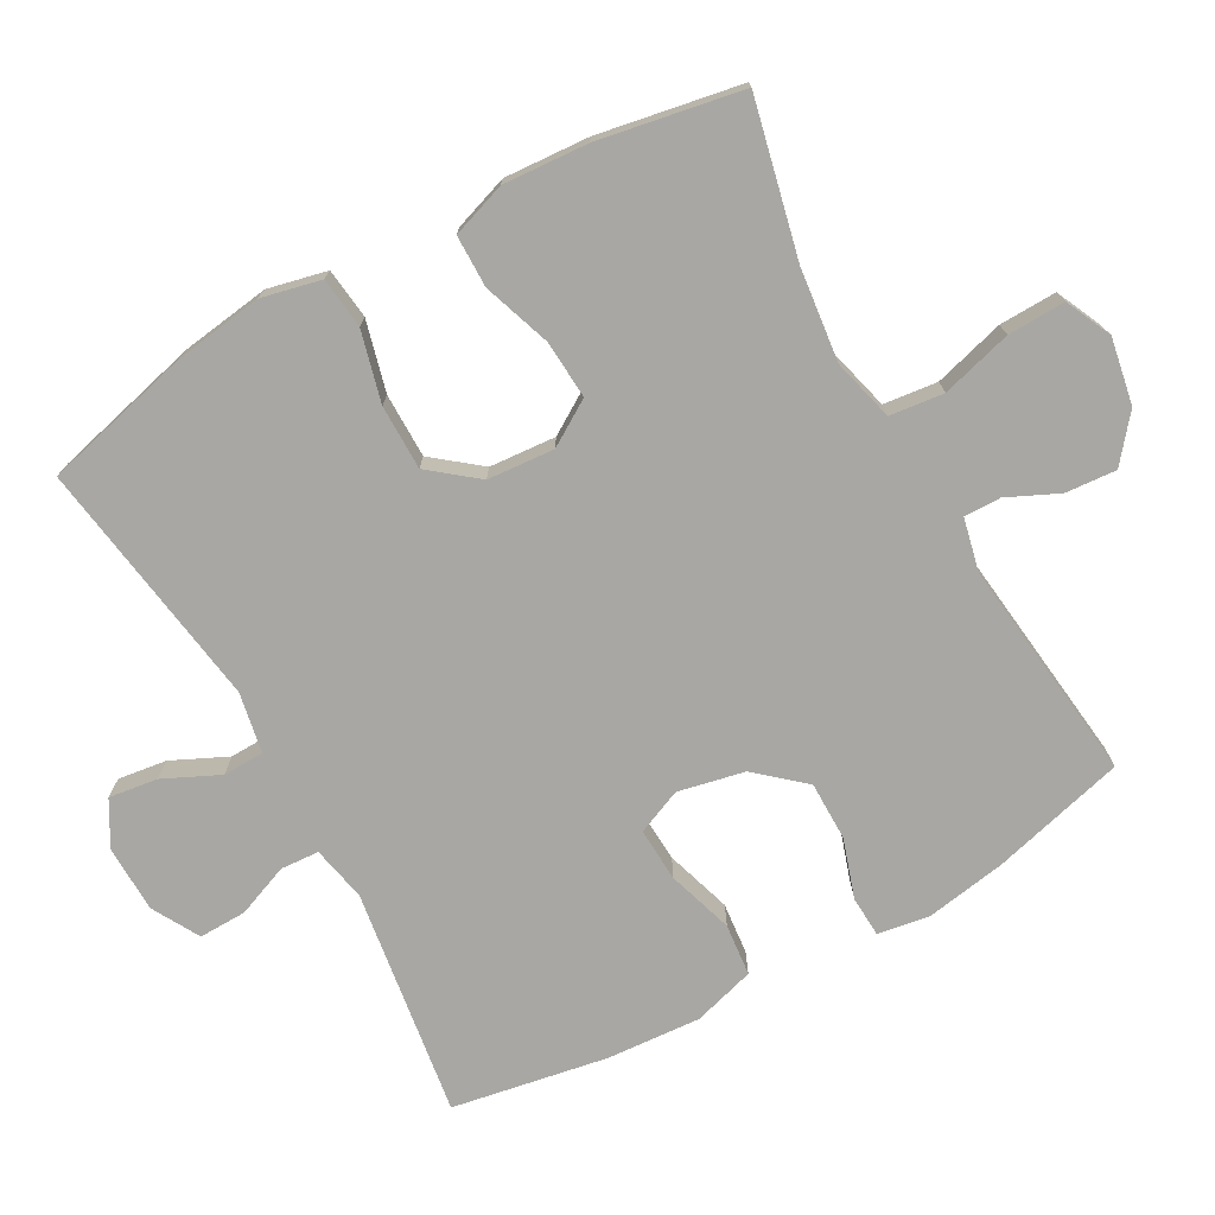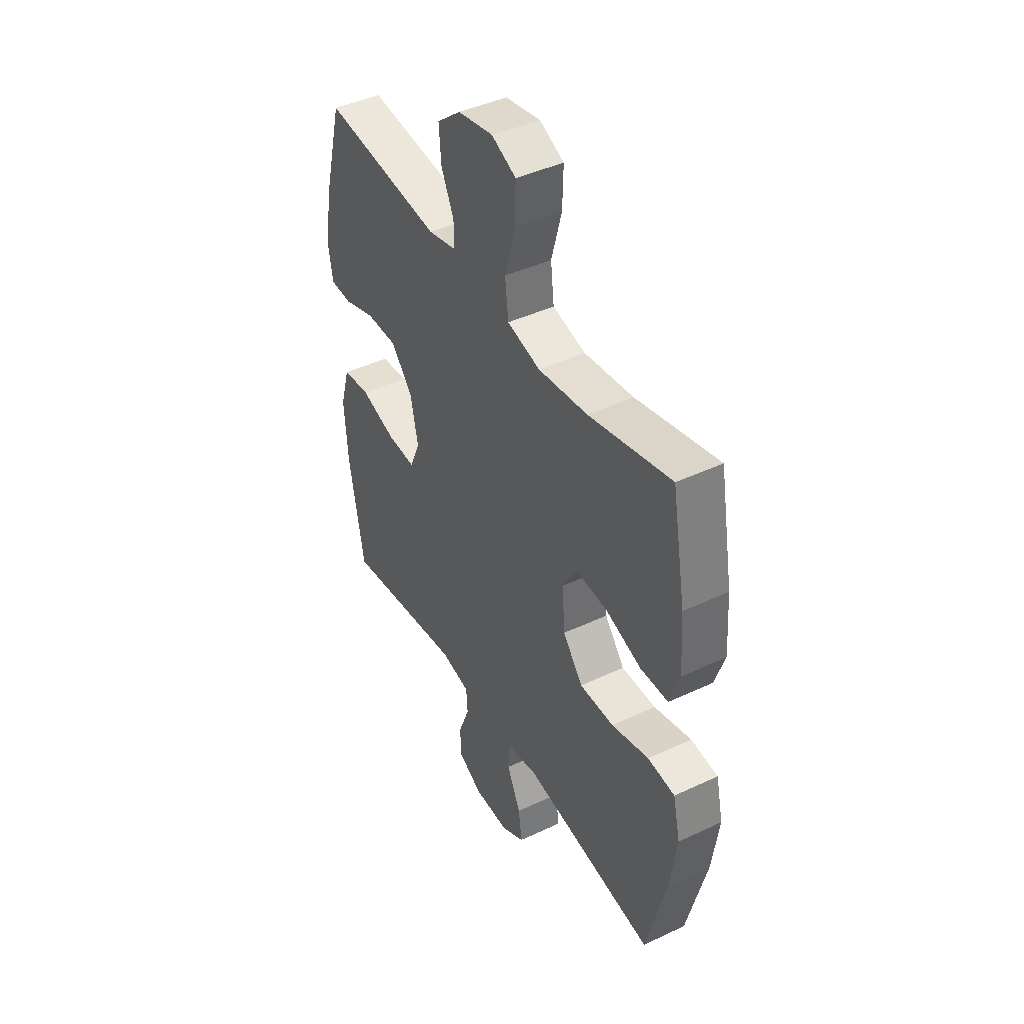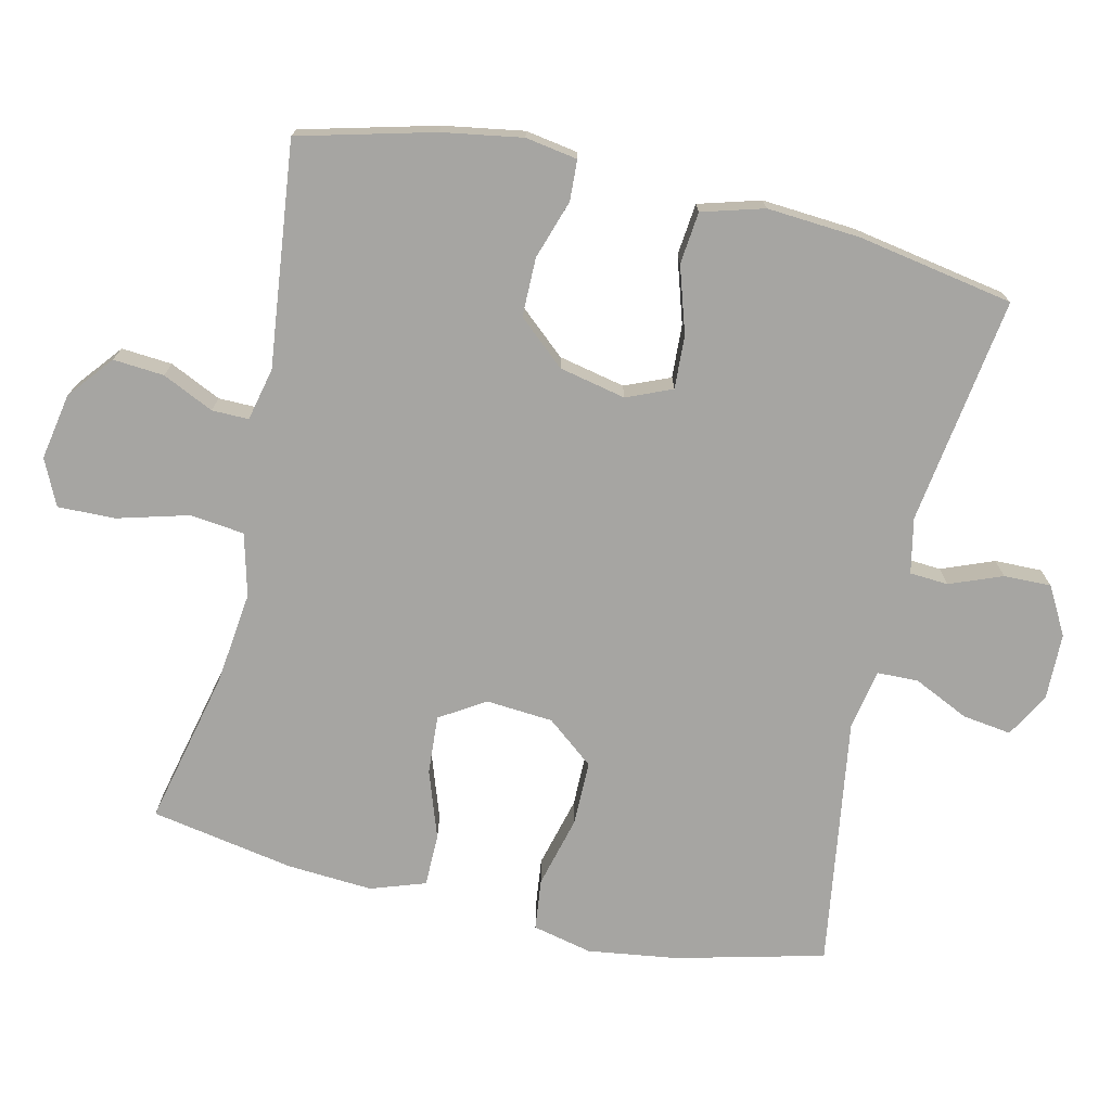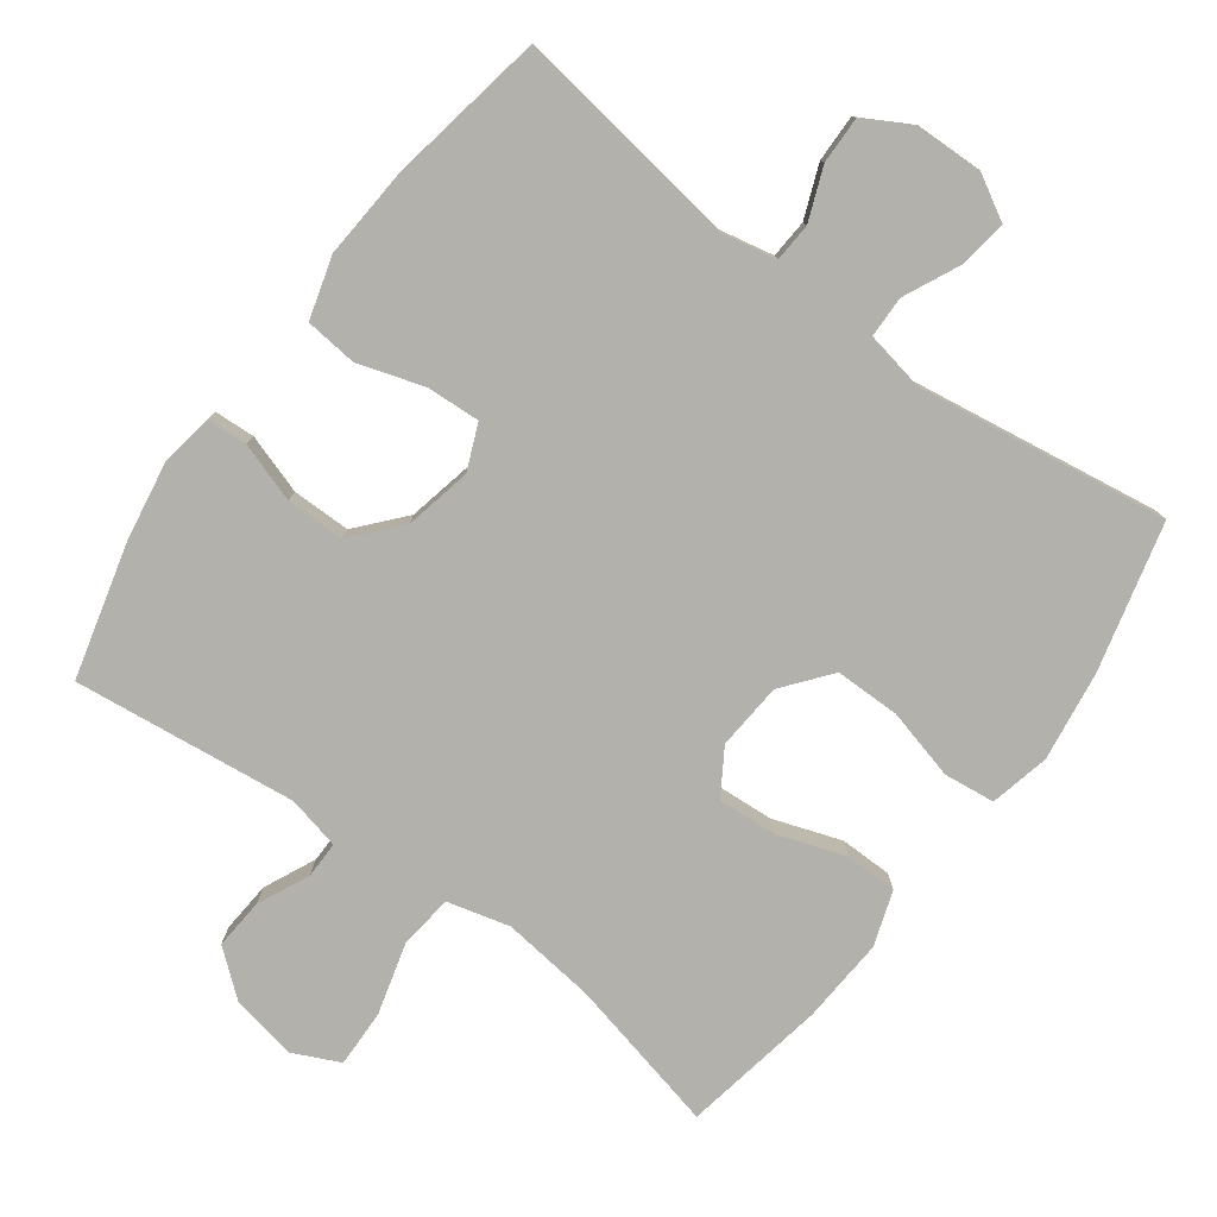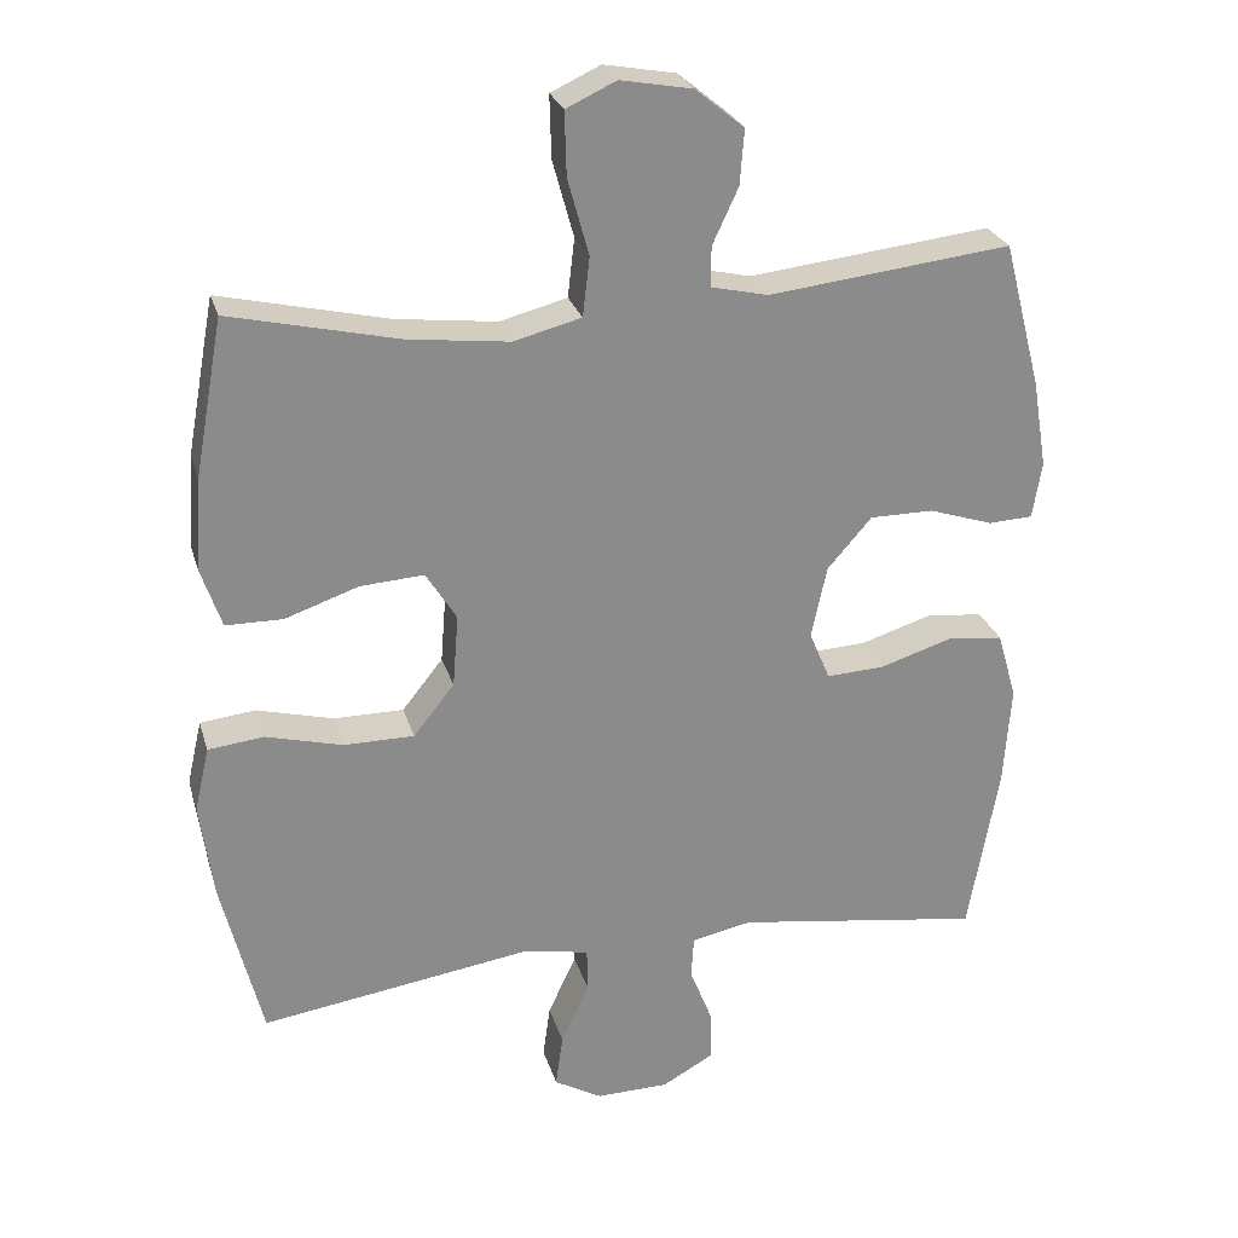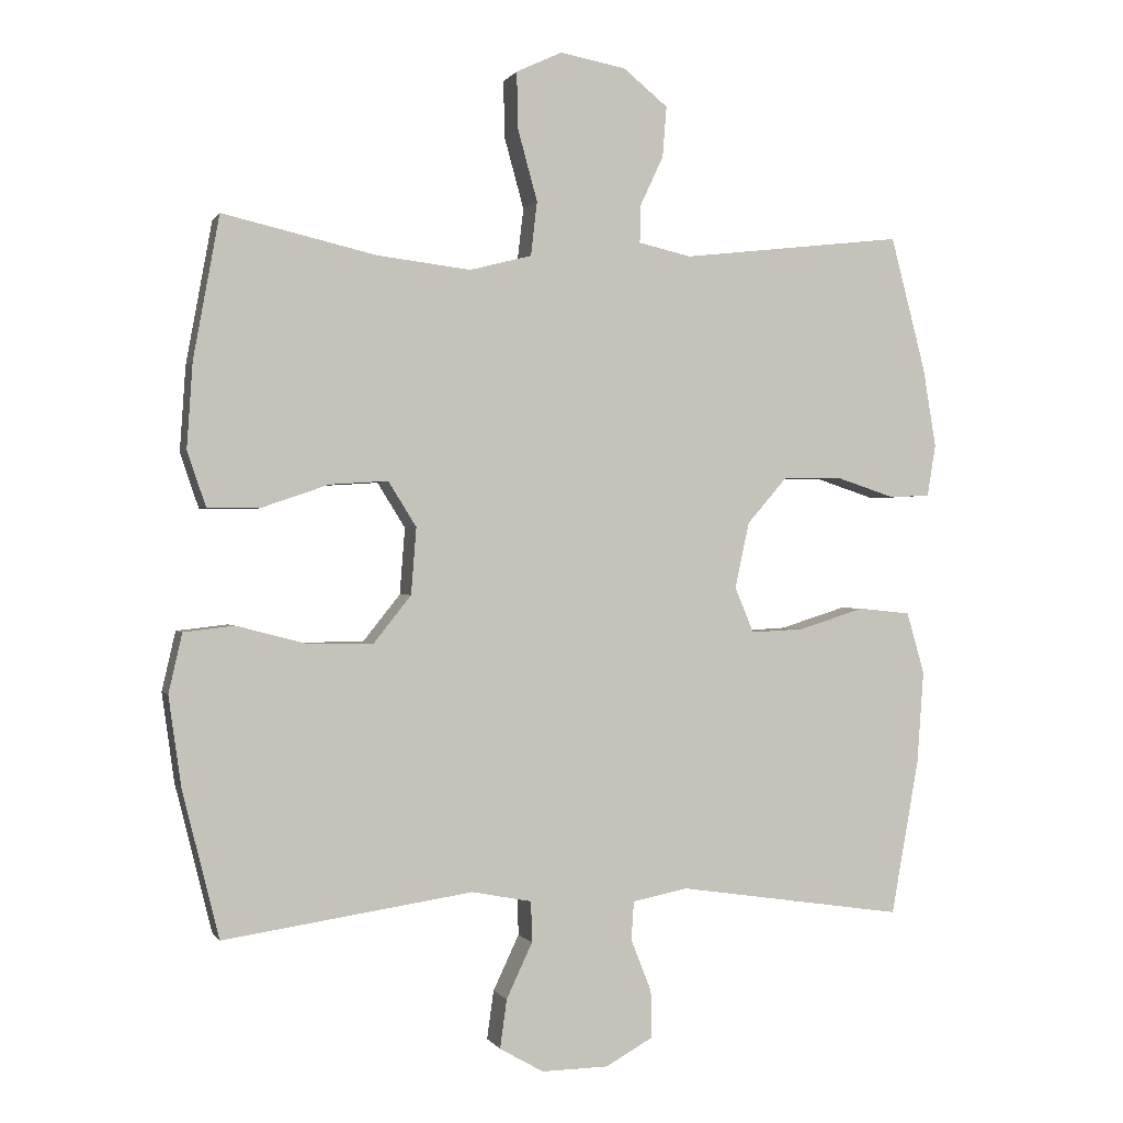
<metadata>
{"format":"obj","ext":"obj","renderer":"f3d","projection":"perspective","resolution":1024,"background":"white","views":[{"elev":-74.5,"azim":-60.9,"up":"+Y"},{"elev":43.2,"azim":-119.2,"up":"+Z"},{"elev":-73.6,"azim":77.0,"up":"+Y"},{"elev":-78.9,"azim":143.6,"up":"+Y"},{"elev":26.0,"azim":-15.1,"up":"+Z"},{"elev":0.0,"azim":-16.0,"up":"+Z"}]}
</metadata>
<code>
o path1124
v 0.1767 0.0375 0.461
v 0.1012 0.0375 0.4782
v 0.1018 0.0375 0.5308
v 0.1358 0.0375 0.604
v 0.1415 0.0375 0.6766
v 0.07747 0.0375 0.7288
v -0.01714 0.0375 0.746
v -0.08289 0.0375 0.7153
v -0.08071 0.0375 0.6327
v -0.05287 0.0375 0.5314
v -0.06194 0.0375 0.4538
v -0.1509 0.0375 0.4308
v -0.2843 0.0375 0.4466
v -0.5058 0.0375 0.4977
v -0.5431 0.0375 0.2926
v -0.5513 0.0375 0.1706
v -0.5247 0.0375 0.09251
v -0.4499 0.0375 0.09177
v -0.3528 0.0375 0.1253
v -0.2694 0.0375 0.1308
v -0.2291 0.0375 0.06625
v -0.2366 0.0375 -0.02931
v -0.2904 0.0375 -0.09674
v -0.383 0.0375 -0.09687
v -0.484 0.0375 -0.07064
v -0.5571 0.0375 -0.07904
v -0.5765 0.0375 -0.1641
v -0.5587 0.0375 -0.2918
v -0.5058 0.0375 -0.504
v -0.1477 0.0375 -0.4503
v -0.06179 0.0375 -0.4667
v -0.06032 0.0375 -0.5253
v -0.09759 0.0375 -0.6046
v -0.1073 0.0375 -0.6745
v -0.04428 0.0375 -0.7102
v 0.05155 0.0375 -0.7083
v 0.1191 0.0375 -0.6705
v 0.1178 0.0375 -0.6028
v 0.08834 0.0375 -0.528
v 0.09193 0.0375 -0.4729
v 0.171 0.0375 -0.4567
v 0.4962 0.0375 -0.504
v 0.536 0.0375 -0.2817
v 0.5457 0.0375 -0.1481
v 0.5201 0.0375 -0.05951
v 0.4459 0.0375 -0.0518
v 0.3513 0.0375 -0.08156
v 0.2751 0.0375 -0.08561
v 0.2478 0.0375 -0.02103
v 0.2681 0.0375 0.07402
v 0.3264 0.0375 0.1411
v 0.4102 0.0375 0.1413
v 0.4948 0.0375 0.1137
v 0.5527 0.0375 0.1167
v 0.5649 0.0375 0.191
v 0.5459 0.0375 0.3057
v 0.4962 0.0375 0.4977
v 0.1767 -0.0375 0.461
v 0.1012 -0.0375 0.4782
v 0.1018 -0.0375 0.5308
v 0.1358 -0.0375 0.604
v 0.1415 -0.0375 0.6766
v 0.07747 -0.0375 0.7288
v -0.01714 -0.0375 0.746
v -0.08289 -0.0375 0.7153
v -0.08071 -0.0375 0.6327
v -0.05287 -0.0375 0.5314
v -0.06194 -0.0375 0.4538
v -0.1509 -0.0375 0.4308
v -0.2843 -0.0375 0.4466
v -0.5058 -0.0375 0.4977
v -0.5431 -0.0375 0.2926
v -0.5513 -0.0375 0.1706
v -0.5247 -0.0375 0.09251
v -0.4499 -0.0375 0.09177
v -0.3528 -0.0375 0.1253
v -0.2694 -0.0375 0.1308
v -0.2291 -0.0375 0.06625
v -0.2366 -0.0375 -0.02931
v -0.2904 -0.0375 -0.09674
v -0.383 -0.0375 -0.09687
v -0.484 -0.0375 -0.07064
v -0.5571 -0.0375 -0.07904
v -0.5765 -0.0375 -0.1641
v -0.5587 -0.0375 -0.2918
v -0.5058 -0.0375 -0.504
v -0.1477 -0.0375 -0.4503
v -0.06179 -0.0375 -0.4667
v -0.06032 -0.0375 -0.5253
v -0.09759 -0.0375 -0.6046
v -0.1073 -0.0375 -0.6745
v -0.04428 -0.0375 -0.7102
v 0.05155 -0.0375 -0.7083
v 0.1191 -0.0375 -0.6705
v 0.1178 -0.0375 -0.6028
v 0.08834 -0.0375 -0.528
v 0.09193 -0.0375 -0.4729
v 0.171 -0.0375 -0.4567
v 0.4962 -0.0375 -0.504
v 0.536 -0.0375 -0.2817
v 0.5457 -0.0375 -0.1481
v 0.5201 -0.0375 -0.05951
v 0.4459 -0.0375 -0.0518
v 0.3513 -0.0375 -0.08156
v 0.2751 -0.0375 -0.08561
v 0.2478 -0.0375 -0.02103
v 0.2681 -0.0375 0.07402
v 0.3264 -0.0375 0.1411
v 0.4102 -0.0375 0.1413
v 0.4948 -0.0375 0.1137
v 0.5527 -0.0375 0.1167
v 0.5649 -0.0375 0.191
v 0.5459 -0.0375 0.3057
v 0.4962 -0.0375 0.4977
v 0.07747 0.0375 0.7288
v -0.01714 0.0375 0.746
v -0.08289 0.0375 0.7153
v -0.08289 0.0375 0.7153
v 0.1415 0.0375 0.6766
v -0.08071 0.0375 0.6327
v 0.1358 0.0375 0.604
v -0.05287 0.0375 0.5314
v 0.1018 0.0375 0.5308
v -0.06194 0.0375 0.4538
v -0.06194 0.0375 0.4538
v 0.1012 0.0375 0.4782
v 0.1012 0.0375 0.4782
v 0.1767 0.0375 0.461
v -0.2843 0.0375 0.4466
v -0.5058 0.0375 0.4977
v -0.5058 0.0375 0.4977
v 0.4962 0.0375 0.4977
v 0.4962 0.0375 0.4977
v -0.1509 0.0375 0.4308
v 0.5459 0.0375 0.3057
v -0.5431 0.0375 0.2926
v 0.5649 0.0375 0.191
v -0.5513 0.0375 0.1706
v 0.5527 0.0375 0.1167
v 0.5527 0.0375 0.1167
v 0.3264 0.0375 0.1411
v 0.4102 0.0375 0.1413
v -0.3528 0.0375 0.1253
v -0.2694 0.0375 0.1308
v -0.2694 0.0375 0.1308
v -0.5247 0.0375 0.09251
v -0.5247 0.0375 0.09251
v 0.4948 0.0375 0.1137
v 0.2681 0.0375 0.07402
v -0.2291 0.0375 0.06625
v -0.4499 0.0375 0.09177
v 0.2478 0.0375 -0.02103
v -0.2366 0.0375 -0.02931
v 0.2751 0.0375 -0.08561
v 0.2751 0.0375 -0.08561
v -0.2904 0.0375 -0.09674
v 0.5201 0.0375 -0.05951
v 0.5201 0.0375 -0.05951
v 0.4459 0.0375 -0.0518
v 0.3513 0.0375 -0.08156
v 0.5457 0.0375 -0.1481
v -0.383 0.0375 -0.09687
v -0.484 0.0375 -0.07064
v -0.5571 0.0375 -0.07904
v -0.5571 0.0375 -0.07904
v -0.5765 0.0375 -0.1641
v 0.536 0.0375 -0.2817
v -0.5587 0.0375 -0.2918
v 0.4962 0.0375 -0.504
v 0.4962 0.0375 -0.504
v -0.1477 0.0375 -0.4503
v -0.06179 0.0375 -0.4667
v -0.06179 0.0375 -0.4667
v 0.09193 0.0375 -0.4729
v 0.09193 0.0375 -0.4729
v 0.171 0.0375 -0.4567
v -0.06032 0.0375 -0.5253
v 0.08834 0.0375 -0.528
v -0.5058 0.0375 -0.504
v -0.5058 0.0375 -0.504
v -0.09759 0.0375 -0.6046
v 0.1178 0.0375 -0.6028
v 0.1191 0.0375 -0.6705
v 0.1191 0.0375 -0.6705
v -0.1073 0.0375 -0.6745
v -0.1073 0.0375 -0.6745
v 0.05155 0.0375 -0.7083
v -0.04428 0.0375 -0.7102
v 0.07747 -0.0375 0.7288
v -0.01714 -0.0375 0.746
v -0.08289 -0.0375 0.7153
v -0.08289 -0.0375 0.7153
v 0.1415 -0.0375 0.6766
v -0.08071 -0.0375 0.6327
v 0.1358 -0.0375 0.604
v -0.05287 -0.0375 0.5314
v 0.1018 -0.0375 0.5308
v -0.06194 -0.0375 0.4538
v -0.06194 -0.0375 0.4538
v 0.1012 -0.0375 0.4782
v 0.1012 -0.0375 0.4782
v 0.1767 -0.0375 0.461
v -0.2843 -0.0375 0.4466
v -0.5058 -0.0375 0.4977
v -0.5058 -0.0375 0.4977
v 0.4962 -0.0375 0.4977
v 0.4962 -0.0375 0.4977
v -0.1509 -0.0375 0.4308
v 0.5459 -0.0375 0.3057
v -0.5431 -0.0375 0.2926
v 0.5649 -0.0375 0.191
v -0.5513 -0.0375 0.1706
v 0.5527 -0.0375 0.1167
v 0.5527 -0.0375 0.1167
v 0.3264 -0.0375 0.1411
v 0.4102 -0.0375 0.1413
v -0.3528 -0.0375 0.1253
v -0.2694 -0.0375 0.1308
v -0.2694 -0.0375 0.1308
v -0.5247 -0.0375 0.09251
v -0.5247 -0.0375 0.09251
v 0.4948 -0.0375 0.1137
v 0.2681 -0.0375 0.07402
v -0.2291 -0.0375 0.06625
v -0.4499 -0.0375 0.09177
v 0.2478 -0.0375 -0.02103
v -0.2366 -0.0375 -0.02931
v 0.2751 -0.0375 -0.08561
v 0.2751 -0.0375 -0.08561
v -0.2904 -0.0375 -0.09674
v 0.5201 -0.0375 -0.05951
v 0.5201 -0.0375 -0.05951
v 0.4459 -0.0375 -0.0518
v 0.3513 -0.0375 -0.08156
v 0.5457 -0.0375 -0.1481
v -0.383 -0.0375 -0.09687
v -0.484 -0.0375 -0.07064
v -0.5571 -0.0375 -0.07904
v -0.5571 -0.0375 -0.07904
v -0.5765 -0.0375 -0.1641
v 0.536 -0.0375 -0.2817
v -0.5587 -0.0375 -0.2918
v 0.4962 -0.0375 -0.504
v 0.4962 -0.0375 -0.504
v -0.1477 -0.0375 -0.4503
v -0.06179 -0.0375 -0.4667
v -0.06179 -0.0375 -0.4667
v 0.09193 -0.0375 -0.4729
v 0.09193 -0.0375 -0.4729
v 0.171 -0.0375 -0.4567
v -0.06032 -0.0375 -0.5253
v 0.08834 -0.0375 -0.528
v -0.5058 -0.0375 -0.504
v -0.5058 -0.0375 -0.504
v -0.09759 -0.0375 -0.6046
v 0.1178 -0.0375 -0.6028
v 0.1191 -0.0375 -0.6705
v 0.1191 -0.0375 -0.6705
v -0.1073 -0.0375 -0.6745
v -0.1073 -0.0375 -0.6745
v 0.05155 -0.0375 -0.7083
v -0.04428 -0.0375 -0.7102
f 224 223 198
f 241 250 243
f 200 197 196
f 262 261 255
f 200 223 202
f 215 216 209
f 246 227 245
f 198 223 200
f 253 245 242
f 212 217 210
f 202 209 206
f 210 217 203
f 194 189 190
f 227 228 226
f 197 195 194
f 196 197 194
f 202 215 209
f 252 248 251
f 189 195 193
f 251 248 246
f 198 200 196
f 211 222 213
f 209 216 211
f 216 222 211
f 234 235 233
f 257 256 261
f 240 236 237
f 224 208 218
f 235 234 241
f 234 228 241
f 256 252 251
f 226 223 224
f 248 228 246
f 189 194 195
f 246 228 227
f 225 212 220
f 208 224 198
f 202 223 215
f 250 228 248
f 194 190 191
f 242 236 240
f 240 237 238
f 210 203 204
f 203 218 208
f 245 227 230
f 255 256 251
f 218 203 217
f 241 228 250
f 227 226 224
f 259 262 255
f 230 236 242
f 261 256 255
f 217 212 225
f 233 235 231
f 245 230 242
f 6 7 64 63
f 7 118 192 64
f 5 6 63 62
f 8 9 66 65
f 4 5 62 61
f 9 10 67 66
f 3 4 61 60
f 10 125 199 67
f 127 3 60 201
f 1 2 59 58
f 13 131 205 70
f 133 1 58 207
f 11 12 69 68
f 12 13 70 69
f 56 57 114 113
f 14 15 72 71
f 55 56 113 112
f 15 16 73 72
f 140 55 112 214
f 51 52 109 108
f 19 145 219 76
f 16 147 221 73
f 53 54 111 110
f 52 53 110 109
f 50 51 108 107
f 20 21 78 77
f 18 19 76 75
f 17 18 75 74
f 49 50 107 106
f 21 22 79 78
f 155 49 106 229
f 22 23 80 79
f 158 46 103 232
f 46 47 104 103
f 44 45 102 101
f 24 25 82 81
f 25 165 239 82
f 26 27 84 83
f 47 48 105 104
f 23 24 81 80
f 43 44 101 100
f 27 28 85 84
f 170 43 100 244
f 30 173 247 87
f 175 41 98 249
f 31 32 89 88
f 39 40 97 96
f 180 30 87 254
f 28 29 86 85
f 41 42 99 98
f 32 33 90 89
f 38 39 96 95
f 184 38 95 258
f 33 186 260 90
f 36 37 94 93
f 35 36 93 92
f 34 35 92 91
f 150 124 149
f 167 169 176
f 126 122 123
f 188 181 187
f 126 128 149
f 141 135 142
f 172 171 153
f 124 126 149
f 179 168 171
f 138 136 143
f 128 132 135
f 136 129 143
f 120 116 115
f 153 152 154
f 123 120 121
f 122 120 123
f 128 135 141
f 178 177 174
f 115 119 121
f 177 172 174
f 124 122 126
f 137 139 148
f 135 137 142
f 142 137 148
f 160 159 161
f 183 187 182
f 166 163 162
f 150 144 134
f 161 167 160
f 160 167 154
f 182 177 178
f 152 150 149
f 174 172 154
f 115 121 120
f 172 153 154
f 151 146 138
f 134 124 150
f 128 141 149
f 176 174 154
f 120 117 116
f 168 166 162
f 166 164 163
f 136 130 129
f 129 134 144
f 171 156 153
f 181 177 182
f 144 143 129
f 167 176 154
f 153 150 152
f 185 181 188
f 156 168 162
f 187 181 182
f 143 151 138
f 159 157 161
f 171 168 156

</code>
